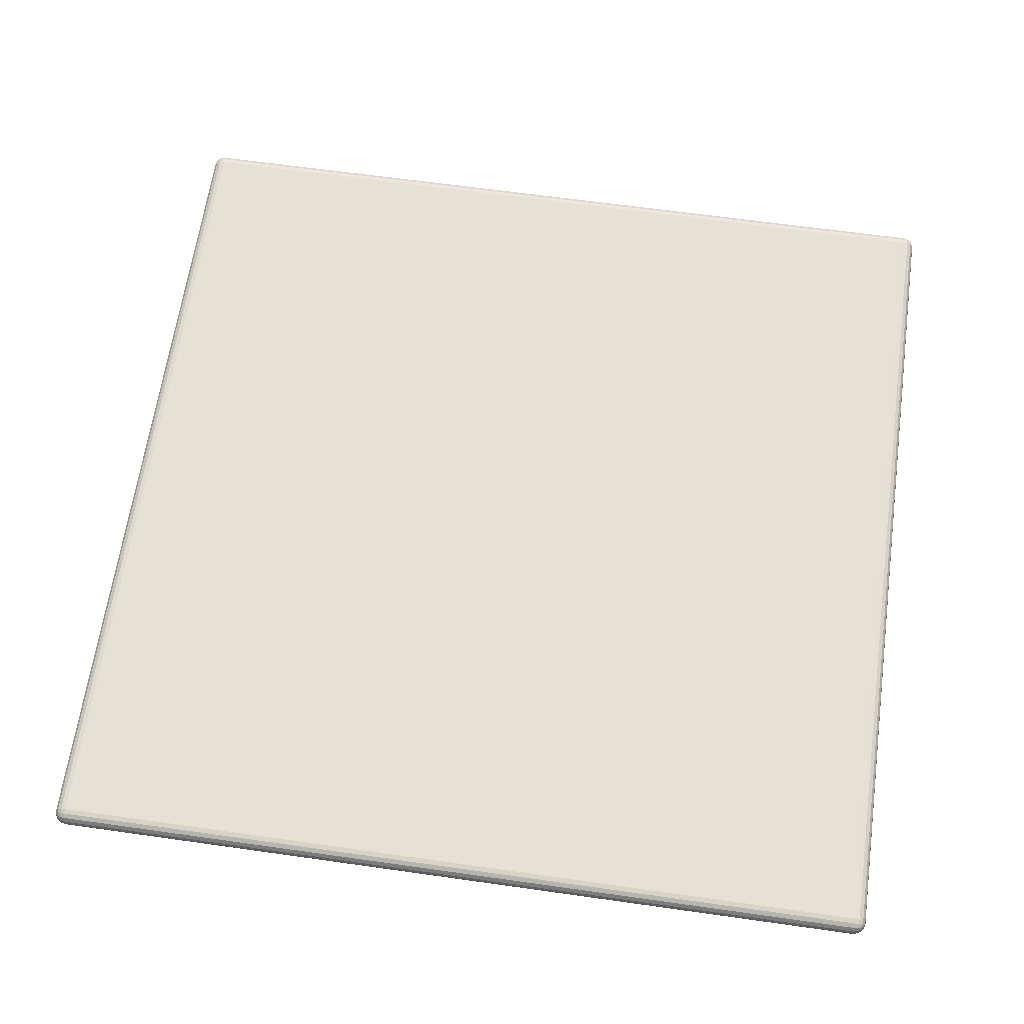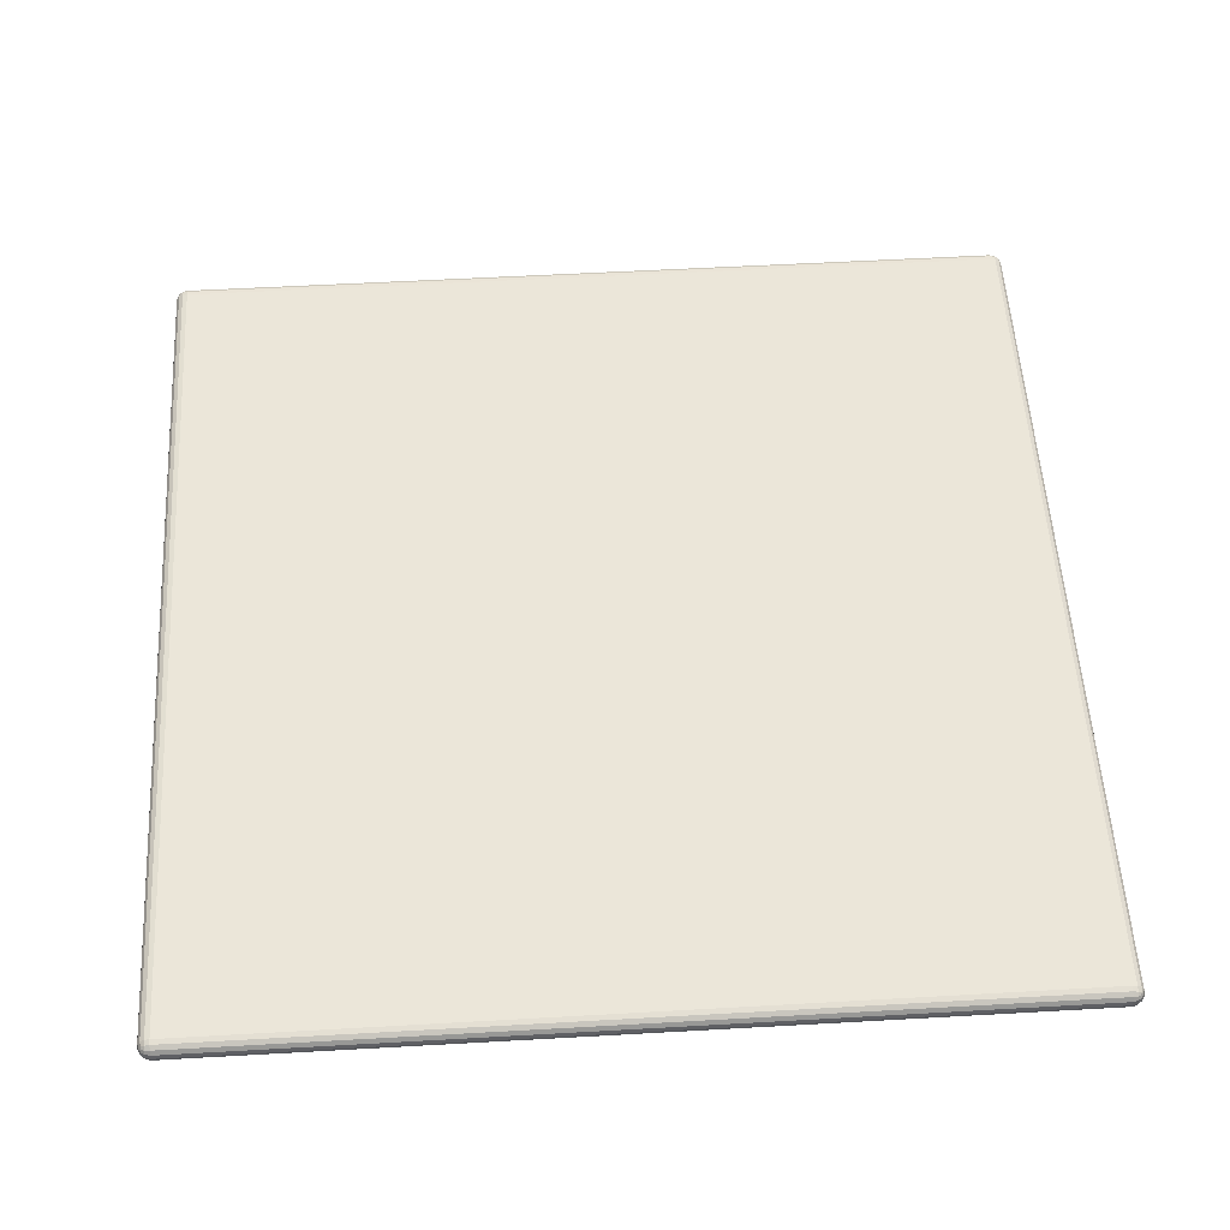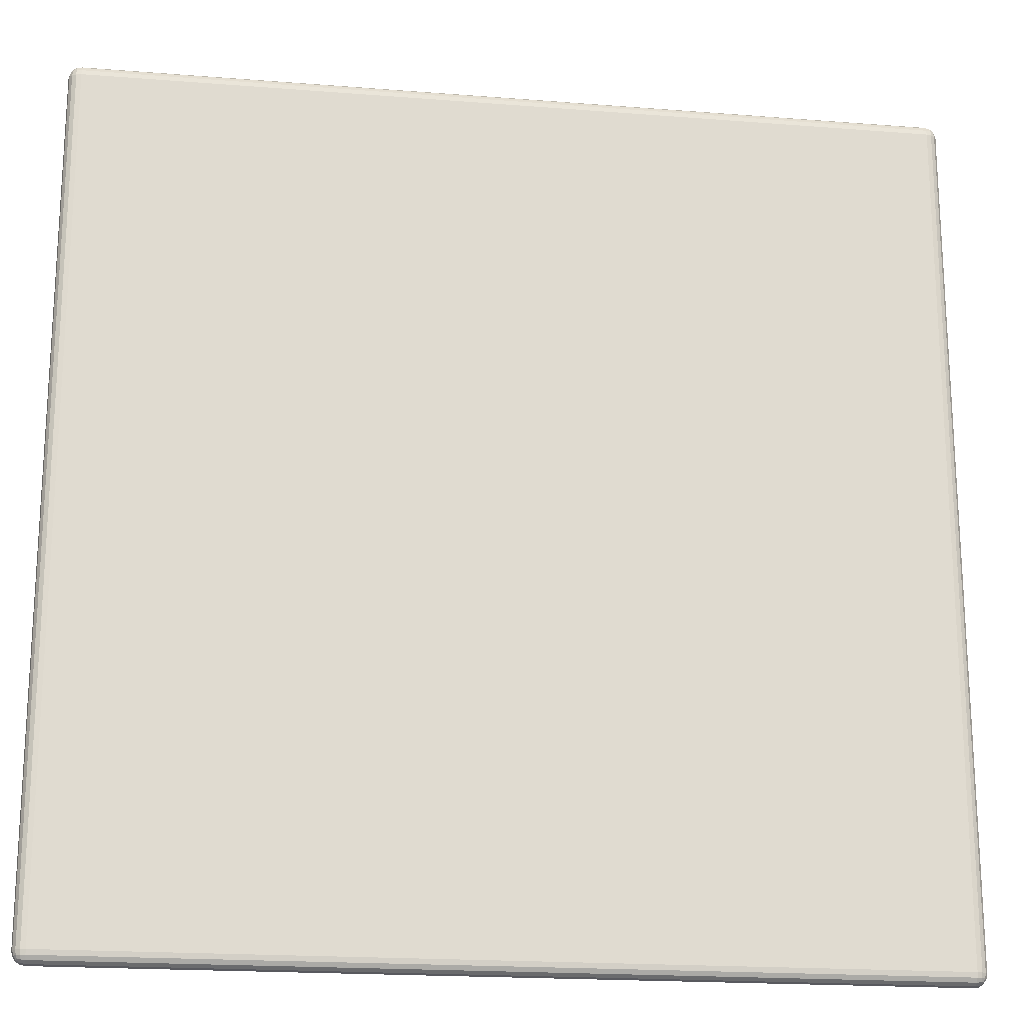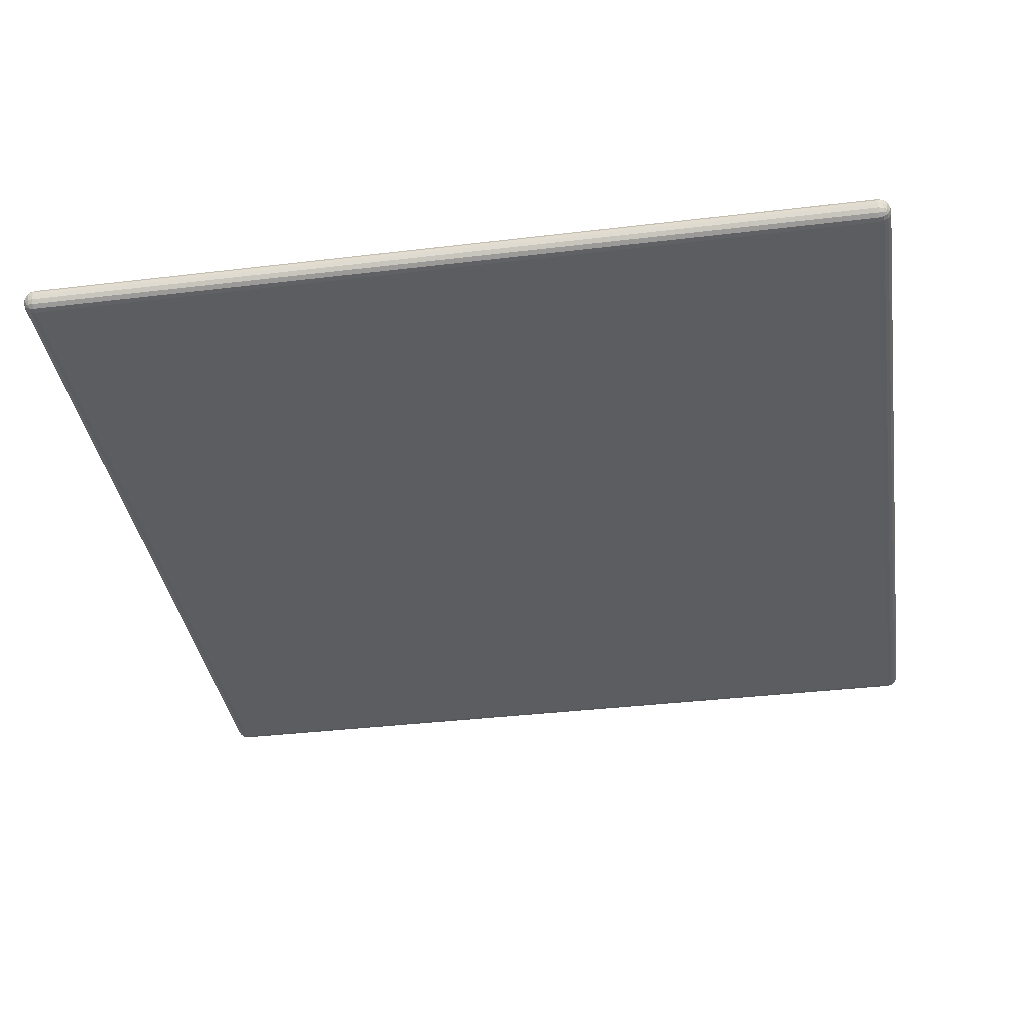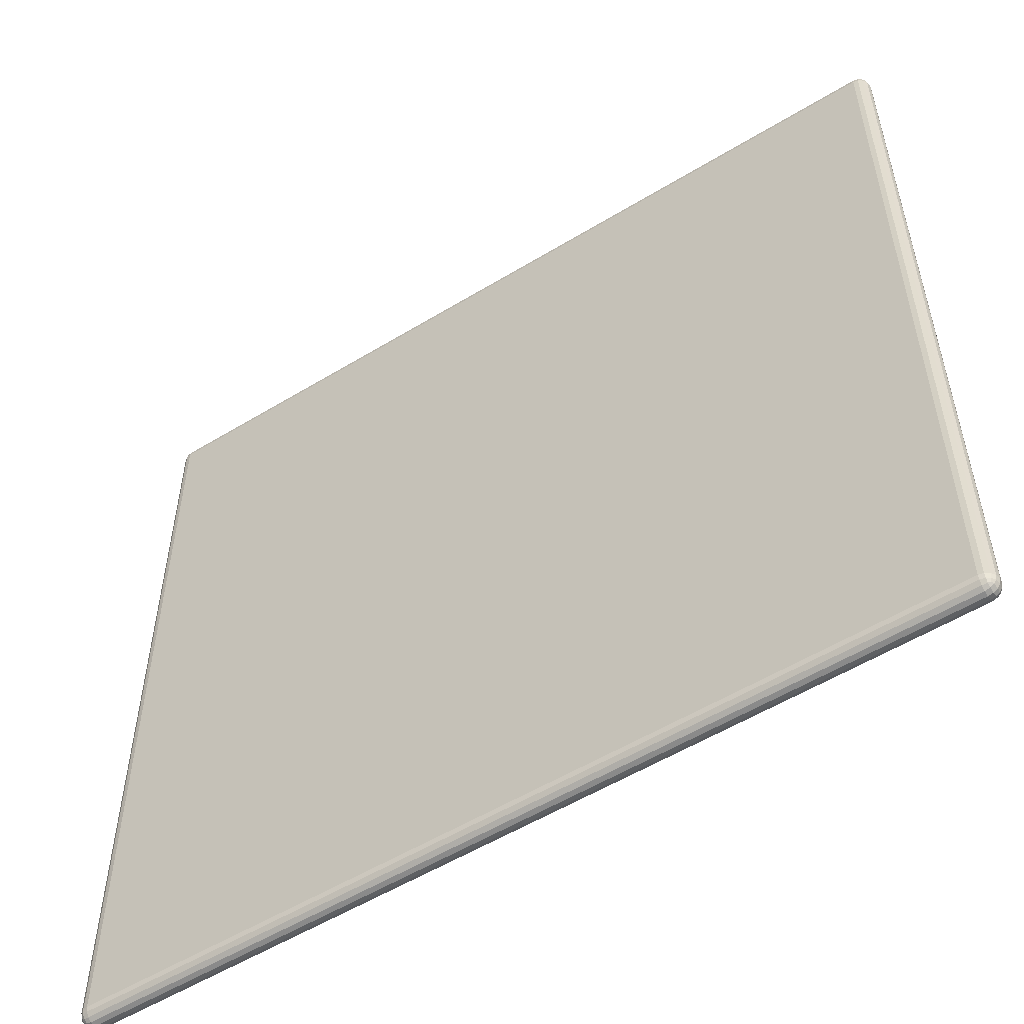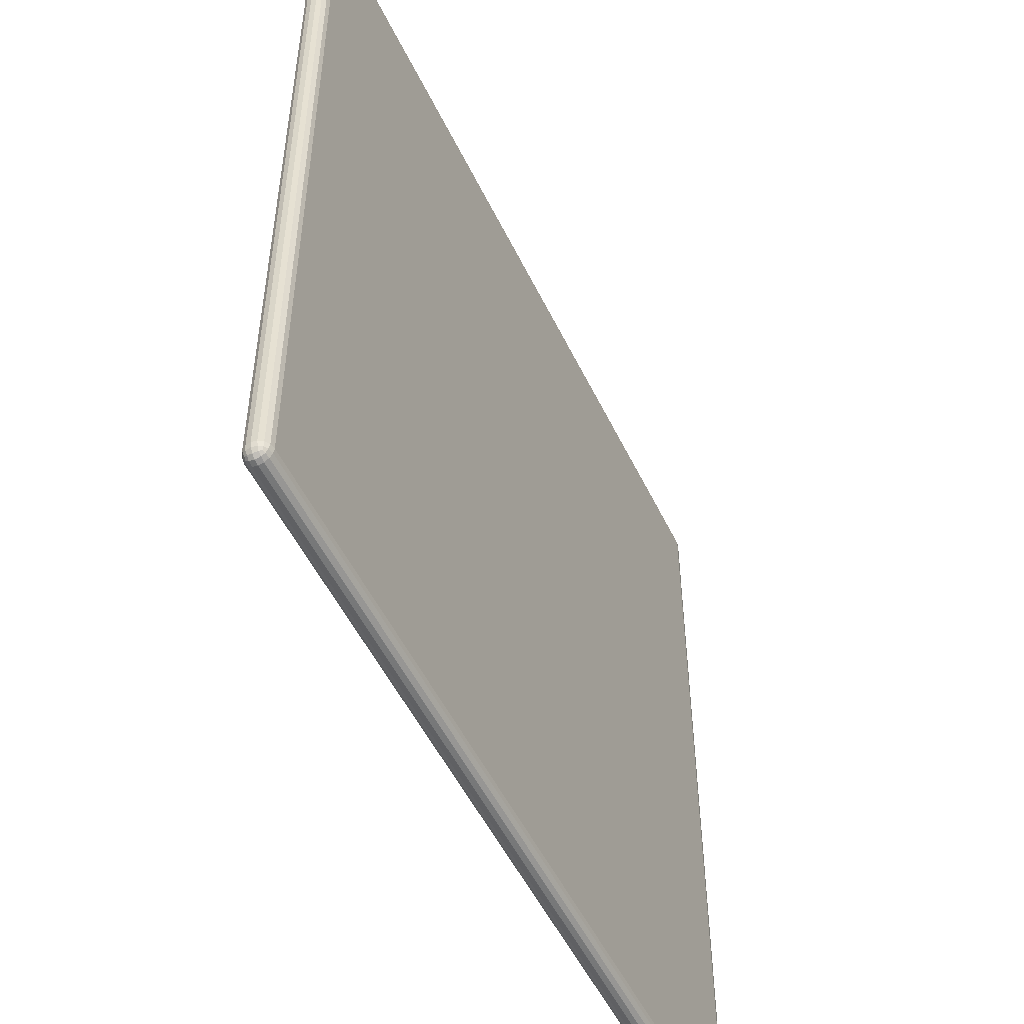
<metadata>
{"format":"obj","ext":"obj","renderer":"f3d","projection":"perspective","resolution":1024,"background":"white","views":[{"elev":64.3,"azim":98.1,"up":"+Y"},{"elev":55.6,"azim":-93.4,"up":"+Y"},{"elev":-19.4,"azim":171.6,"up":"+Z"},{"elev":-36.8,"azim":98.8,"up":"+Y"},{"elev":-54.9,"azim":32.8,"up":"+Z"},{"elev":-52.0,"azim":-64.7,"up":"+Z"}]}
</metadata>
<code>
o Plane
v -1 0.02904 0.971
v -0.971 0 0.971
v -0.971 0.02904 1
v -0.9978 0.01793 0.971
v -0.9915 0.008505 0.971
v -0.9978 0.02904 0.9821
v -0.9951 0.01765 0.9824
v -0.99 0.009982 0.9818
v -0.9877 0.01227 0.9877
v -0.971 0.00221 0.9821
v -0.971 0.008505 0.9915
v -0.9821 0.00221 0.971
v -0.9824 0.004878 0.9824
v -0.9818 0.009982 0.99
v -0.9821 0.02904 0.9978
v -0.9915 0.02904 0.9915
v -0.971 0.01793 0.9978
v -0.9824 0.01765 0.9951
v -0.99 0.01823 0.99
v 0.971 0.02904 1
v 0.971 0 0.971
v 1 0.02904 0.971
v 0.971 0.01793 0.9978
v 0.971 0.008505 0.9915
v 0.9821 0.02904 0.9978
v 0.9824 0.01765 0.9951
v 0.9818 0.009982 0.99
v 0.9877 0.01227 0.9877
v 0.9821 0.00221 0.971
v 0.9915 0.008505 0.971
v 0.971 0.00221 0.9821
v 0.9824 0.004878 0.9824
v 0.99 0.009982 0.9818
v 0.9978 0.02904 0.9821
v 0.9915 0.02904 0.9915
v 0.9978 0.01793 0.971
v 0.9951 0.01765 0.9824
v 0.99 0.01823 0.99
v -1 0.02904 -0.971
v -0.971 0.02904 -1
v -0.971 0 -0.971
v -0.9978 0.02904 -0.9821
v -0.9915 0.02904 -0.9915
v -0.9978 0.01793 -0.971
v -0.9951 0.01765 -0.9824
v -0.99 0.01823 -0.99
v -0.9877 0.01227 -0.9877
v -0.971 0.01793 -0.9978
v -0.971 0.008505 -0.9915
v -0.9821 0.02904 -0.9978
v -0.9824 0.01765 -0.9951
v -0.9818 0.009982 -0.99
v -0.9821 0.00221 -0.971
v -0.9915 0.008505 -0.971
v -0.971 0.00221 -0.9821
v -0.9824 0.004878 -0.9824
v -0.99 0.009982 -0.9818
v 1 0.02904 -0.971
v 0.971 0 -0.971
v 0.971 0.02904 -1
v 0.9978 0.01793 -0.971
v 0.9915 0.008505 -0.971
v 0.9978 0.02904 -0.9821
v 0.9951 0.01765 -0.9824
v 0.99 0.009982 -0.9818
v 0.9877 0.01227 -0.9877
v 0.971 0.00221 -0.9821
v 0.971 0.008505 -0.9915
v 0.9821 0.00221 -0.971
v 0.9824 0.004878 -0.9824
v 0.9818 0.009982 -0.99
v 0.9821 0.02904 -0.9978
v 0.9915 0.02904 -0.9915
v 0.971 0.01793 -0.9978
v 0.9824 0.01765 -0.9951
v 0.99 0.01823 -0.99
v -1 0.02904 0.971
v -0.971 0.02904 1
v -0.971 0.05808 0.971
v -0.9978 0.02904 0.9821
v -0.9915 0.02904 0.9915
v -0.9978 0.04015 0.971
v -0.9951 0.04043 0.9824
v -0.99 0.03985 0.99
v -0.9877 0.0458 0.9877
v -0.971 0.04015 0.9978
v -0.971 0.04957 0.9915
v -0.9821 0.02904 0.9978
v -0.9824 0.04043 0.9951
v -0.9818 0.04809 0.99
v -0.9821 0.05587 0.971
v -0.9915 0.04957 0.971
v -0.971 0.05587 0.9821
v -0.9824 0.0532 0.9824
v -0.99 0.04809 0.9818
v 0.971 0.02904 1
v 1 0.02904 0.971
v 0.971 0.05808 0.971
v 0.9821 0.02904 0.9978
v 0.9915 0.02904 0.9915
v 0.971 0.04015 0.9978
v 0.9824 0.04043 0.9951
v 0.99 0.03985 0.99
v 0.9877 0.0458 0.9877
v 0.9978 0.04015 0.971
v 0.9915 0.04957 0.971
v 0.9978 0.02904 0.9821
v 0.9951 0.04043 0.9824
v 0.99 0.04809 0.9818
v 0.971 0.05587 0.9821
v 0.971 0.04957 0.9915
v 0.9821 0.05587 0.971
v 0.9824 0.0532 0.9824
v 0.9818 0.04809 0.99
v -1 0.02904 -0.971
v -0.971 0.05808 -0.971
v -0.971 0.02904 -1
v -0.9978 0.04015 -0.971
v -0.9915 0.04957 -0.971
v -0.9978 0.02904 -0.9821
v -0.9951 0.04043 -0.9824
v -0.99 0.04809 -0.9818
v -0.9877 0.0458 -0.9877
v -0.971 0.05587 -0.9821
v -0.971 0.04957 -0.9915
v -0.9821 0.05587 -0.971
v -0.9824 0.0532 -0.9824
v -0.9818 0.04809 -0.99
v -0.9821 0.02904 -0.9978
v -0.9915 0.02904 -0.9915
v -0.971 0.04015 -0.9978
v -0.9824 0.04043 -0.9951
v -0.99 0.03985 -0.99
v 1 0.02904 -0.971
v 0.971 0.02904 -1
v 0.971 0.05808 -0.971
v 0.9978 0.02904 -0.9821
v 0.9915 0.02904 -0.9915
v 0.9978 0.04015 -0.971
v 0.9951 0.04043 -0.9824
v 0.99 0.03985 -0.99
v 0.9877 0.0458 -0.9877
v 0.971 0.04015 -0.9978
v 0.971 0.04957 -0.9915
v 0.9821 0.02904 -0.9978
v 0.9824 0.04043 -0.9951
v 0.9818 0.04809 -0.99
v 0.9821 0.05587 -0.971
v 0.9915 0.04957 -0.971
v 0.971 0.05587 -0.9821
v 0.9824 0.0532 -0.9824
v 0.99 0.04809 -0.9818
f 3 20 96 78
f 22 58 134 97
f 60 40 117 135
f 2 41 59 21
f 79 98 136 116
f 1 4 7 6
f 4 5 8 7
f 6 7 19 16
f 7 8 9 19
f 2 10 13 12
f 10 11 14 13
f 12 13 8 5
f 13 14 9 8
f 3 15 18 17
f 15 16 19 18
f 17 18 14 11
f 18 19 9 14
f 20 23 26 25
f 23 24 27 26
f 25 26 38 35
f 26 27 28 38
f 21 29 32 31
f 29 30 33 32
f 31 32 27 24
f 32 33 28 27
f 22 34 37 36
f 34 35 38 37
f 36 37 33 30
f 37 38 28 33
f 39 42 45 44
f 42 43 46 45
f 44 45 57 54
f 45 46 47 57
f 40 48 51 50
f 48 49 52 51
f 50 51 46 43
f 51 52 47 46
f 41 53 56 55
f 53 54 57 56
f 55 56 52 49
f 56 57 47 52
f 58 61 64 63
f 61 62 65 64
f 63 64 76 73
f 64 65 66 76
f 59 67 70 69
f 67 68 71 70
f 69 70 65 62
f 70 71 66 65
f 60 72 75 74
f 72 73 76 75
f 74 75 71 68
f 75 76 66 71
f 77 80 83 82
f 80 81 84 83
f 82 83 95 92
f 83 84 85 95
f 78 86 89 88
f 86 87 90 89
f 88 89 84 81
f 89 90 85 84
f 79 91 94 93
f 91 92 95 94
f 93 94 90 87
f 94 95 85 90
f 96 99 102 101
f 99 100 103 102
f 101 102 114 111
f 102 103 104 114
f 97 105 108 107
f 105 106 109 108
f 107 108 103 100
f 108 109 104 103
f 98 110 113 112
f 110 111 114 113
f 112 113 109 106
f 113 114 104 109
f 115 118 121 120
f 118 119 122 121
f 120 121 133 130
f 121 122 123 133
f 116 124 127 126
f 124 125 128 127
f 126 127 122 119
f 127 128 123 122
f 117 129 132 131
f 129 130 133 132
f 131 132 128 125
f 132 133 123 128
f 134 137 140 139
f 137 138 141 140
f 139 140 152 149
f 140 141 142 152
f 135 143 146 145
f 143 144 147 146
f 145 146 141 138
f 146 147 142 141
f 136 148 151 150
f 148 149 152 151
f 150 151 147 144
f 151 152 142 147
f 41 2 12 53
f 53 12 5 54
f 54 5 4 44
f 44 4 1 39
f 2 21 31 10
f 10 31 24 11
f 11 24 23 17
f 17 23 20 3
f 21 59 69 29
f 29 69 62 30
f 30 62 61 36
f 36 61 58 22
f 59 41 55 67
f 67 55 49 68
f 68 49 48 74
f 74 48 40 60
f 115 77 82 118
f 118 82 92 119
f 119 92 91 126
f 126 91 79 116
f 78 96 101 86
f 86 101 111 87
f 87 111 110 93
f 93 110 98 79
f 97 134 139 105
f 105 139 149 106
f 106 149 148 112
f 112 148 136 98
f 135 117 131 143
f 143 131 125 144
f 144 125 124 150
f 150 124 116 136
f 22 97 107 34
f 34 107 100 35
f 35 100 99 25
f 25 99 96 20
f 77 1 6 80
f 80 6 16 81
f 81 16 15 88
f 88 15 3 78
f 60 135 145 72
f 72 145 138 73
f 73 138 137 63
f 63 137 134 58
f 117 40 50 129
f 129 50 43 130
f 130 43 42 120
f 120 42 39 115
f 39 1 77 115

</code>
